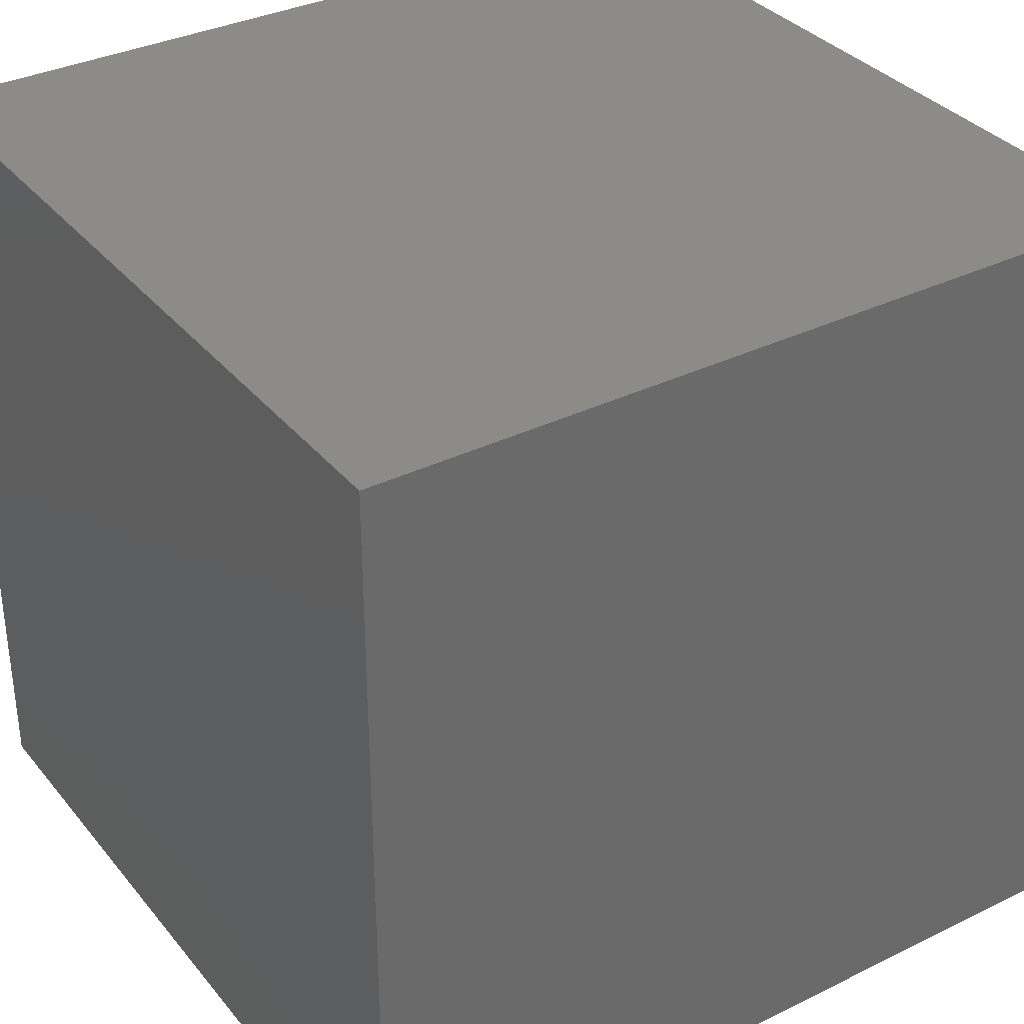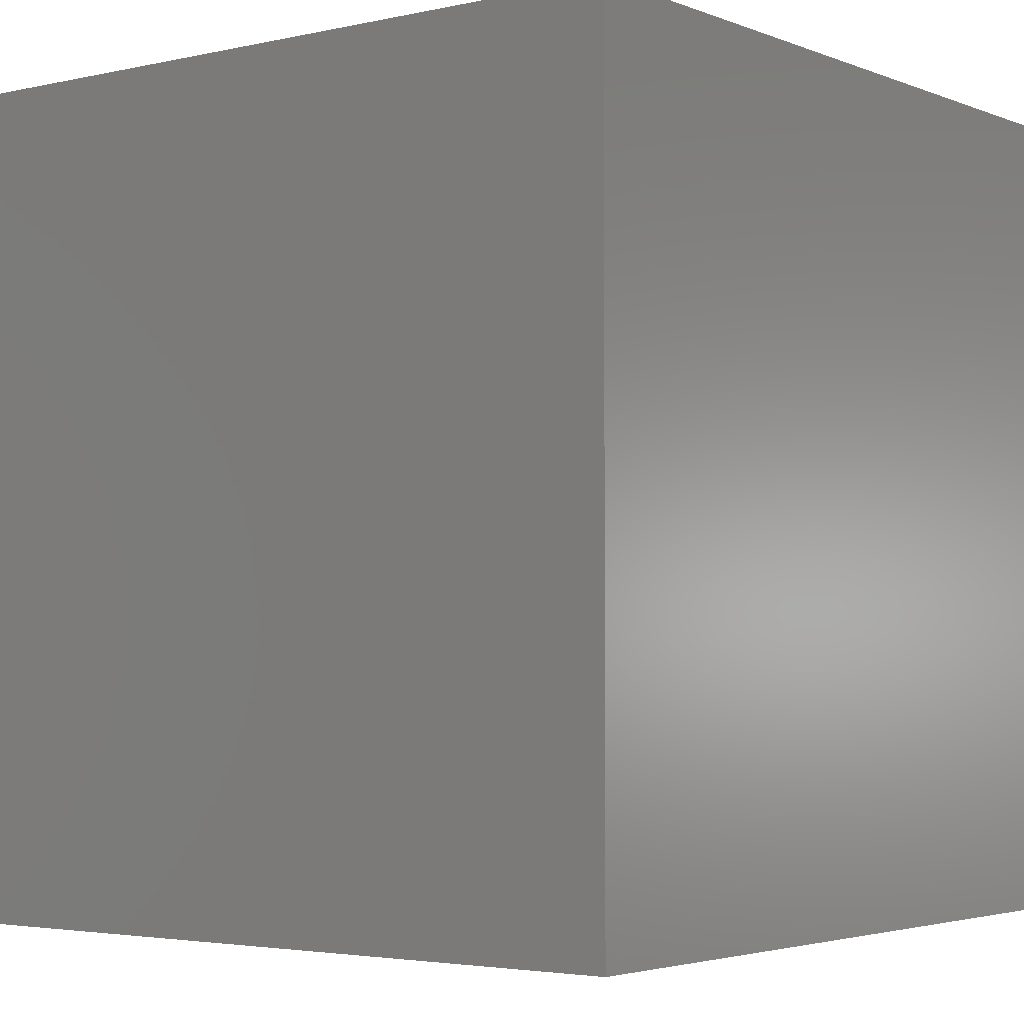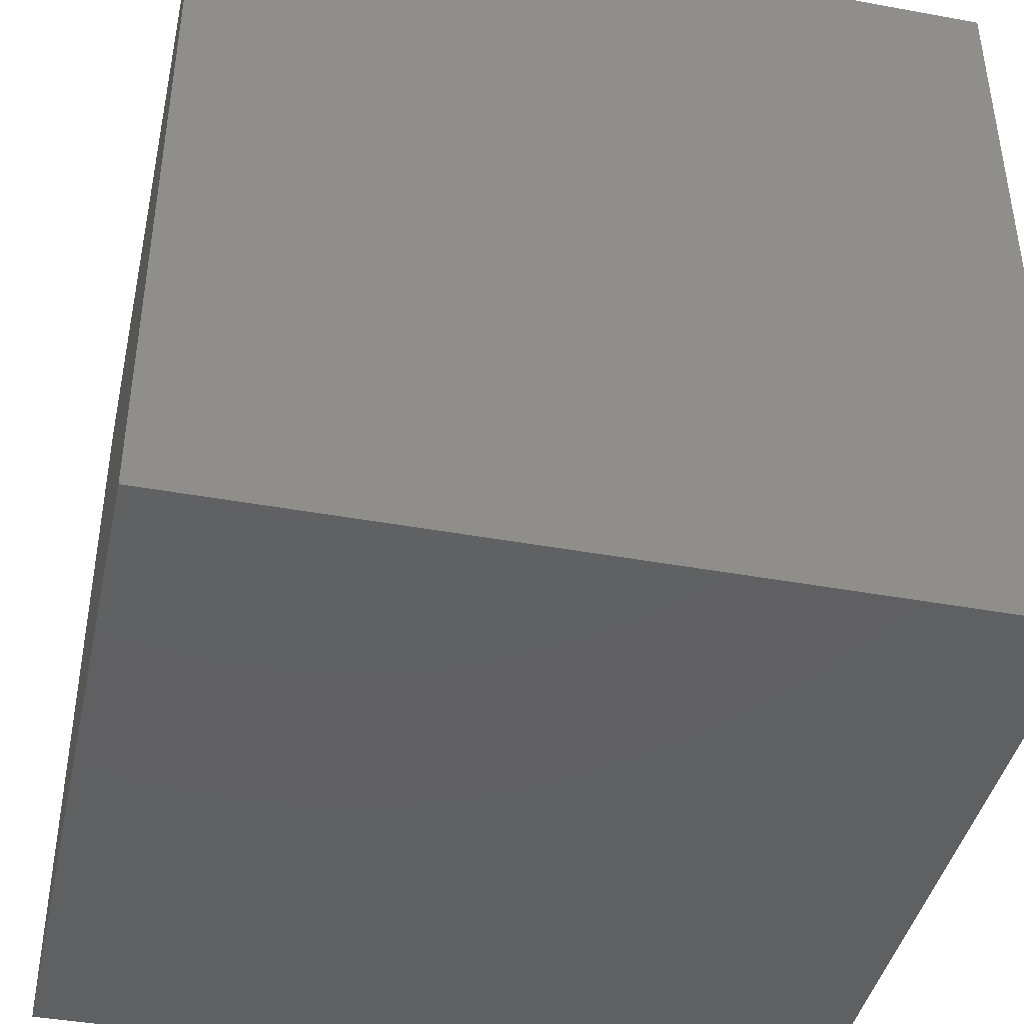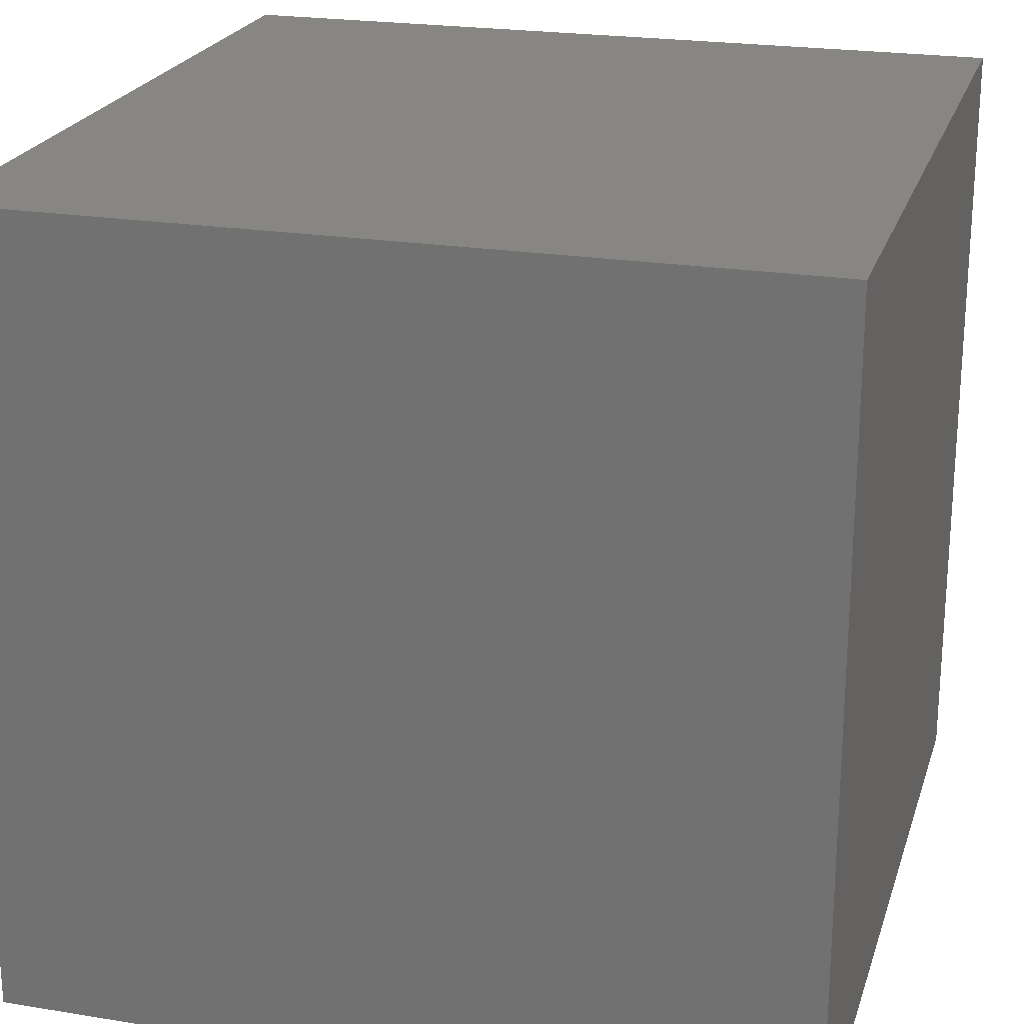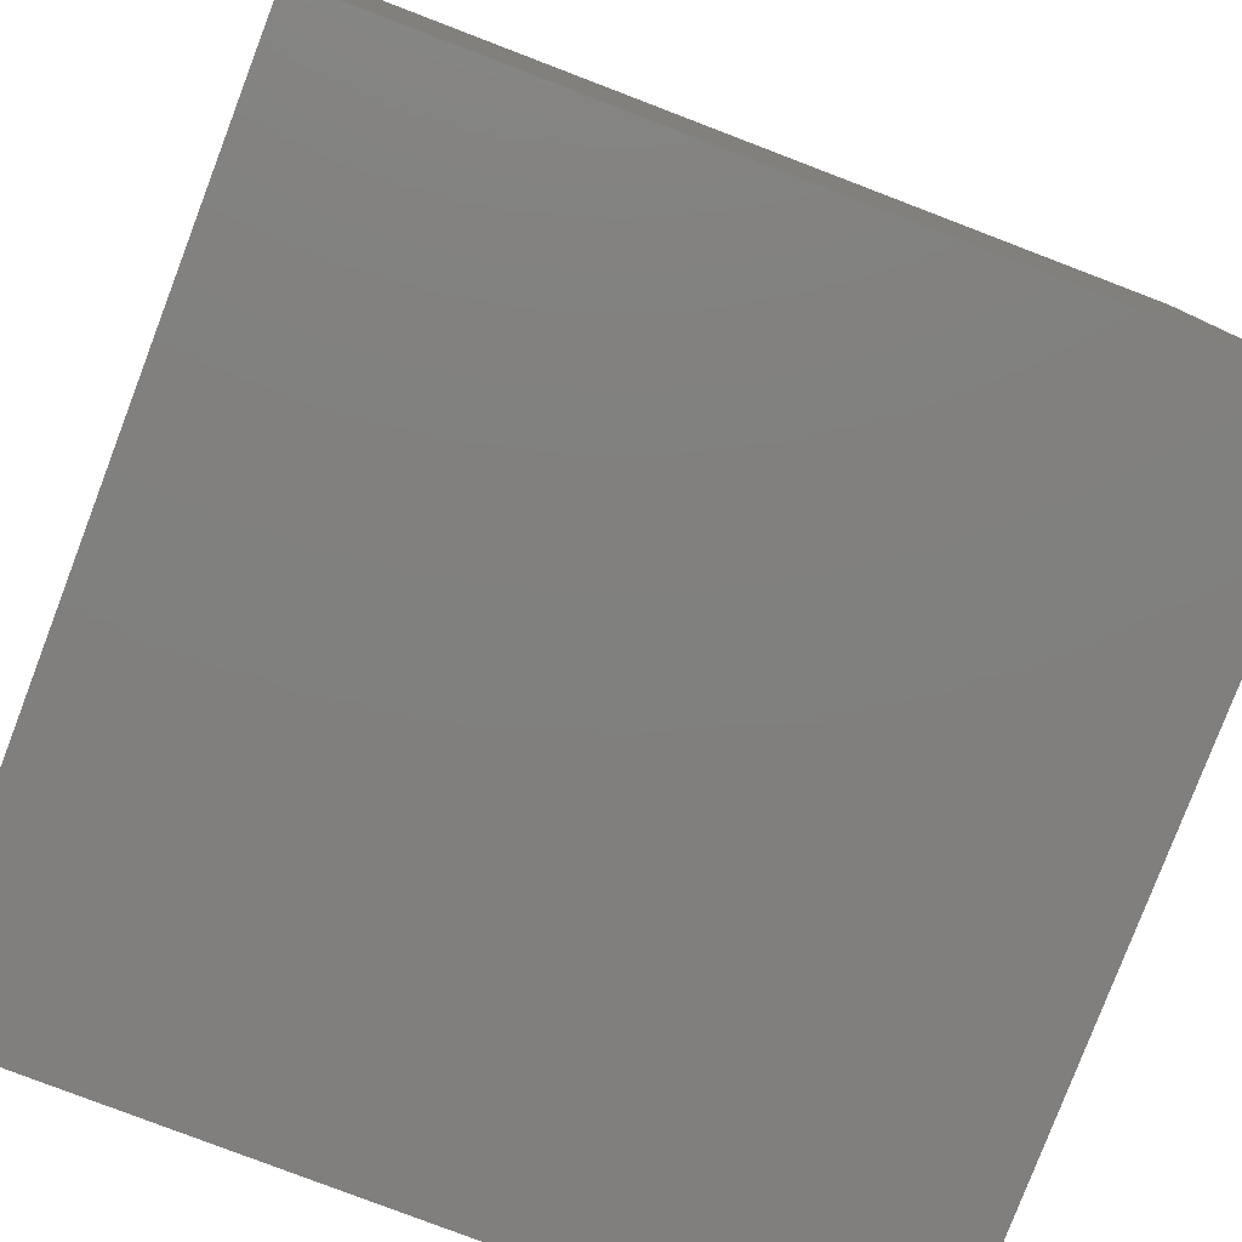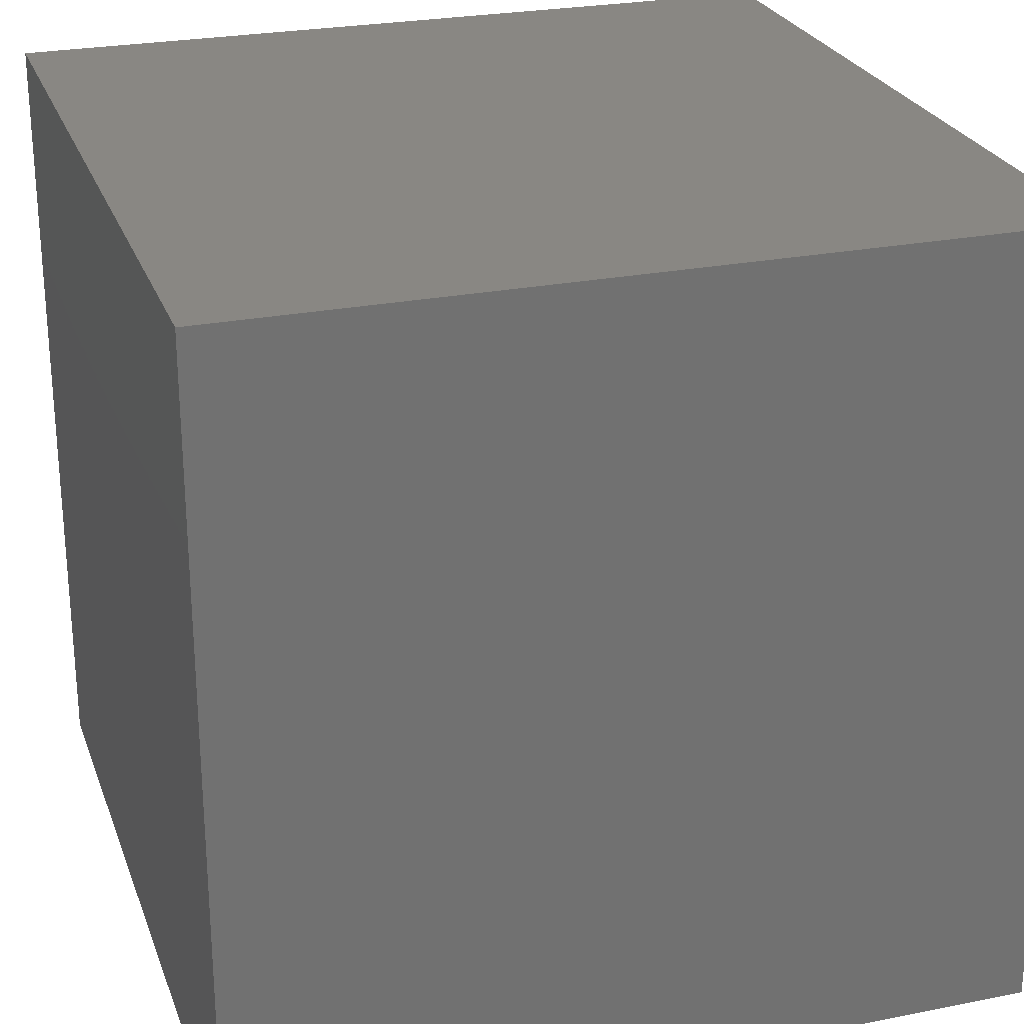
<metadata>
{"format":"stl","ext":"stl","renderer":"f3d","projection":"perspective","resolution":1024,"background":"white","views":[{"elev":34.5,"azim":56.7,"up":"+Z"},{"elev":-3.3,"azim":-142.5,"up":"+Z"},{"elev":-42.0,"azim":-102.4,"up":"+Y"},{"elev":22.5,"azim":105.7,"up":"+Y"},{"elev":-79.9,"azim":69.1,"up":"+Z"},{"elev":25.7,"azim":162.4,"up":"+Y"}]}
</metadata>
<code>
# stl→obj: 8 verts, 12 faces
v 4 2 5
v 3 2 5
v 4 1 5
v 3 1 5
v 4 1 4
v 3 1 4
v 4 2 4
v 3 2 4
f 1 2 3
f 3 2 4
f 5 6 7
f 7 6 8
f 4 6 3
f 3 6 5
f 2 8 4
f 4 8 6
f 1 7 2
f 2 7 8
f 3 5 1
f 1 5 7

</code>
